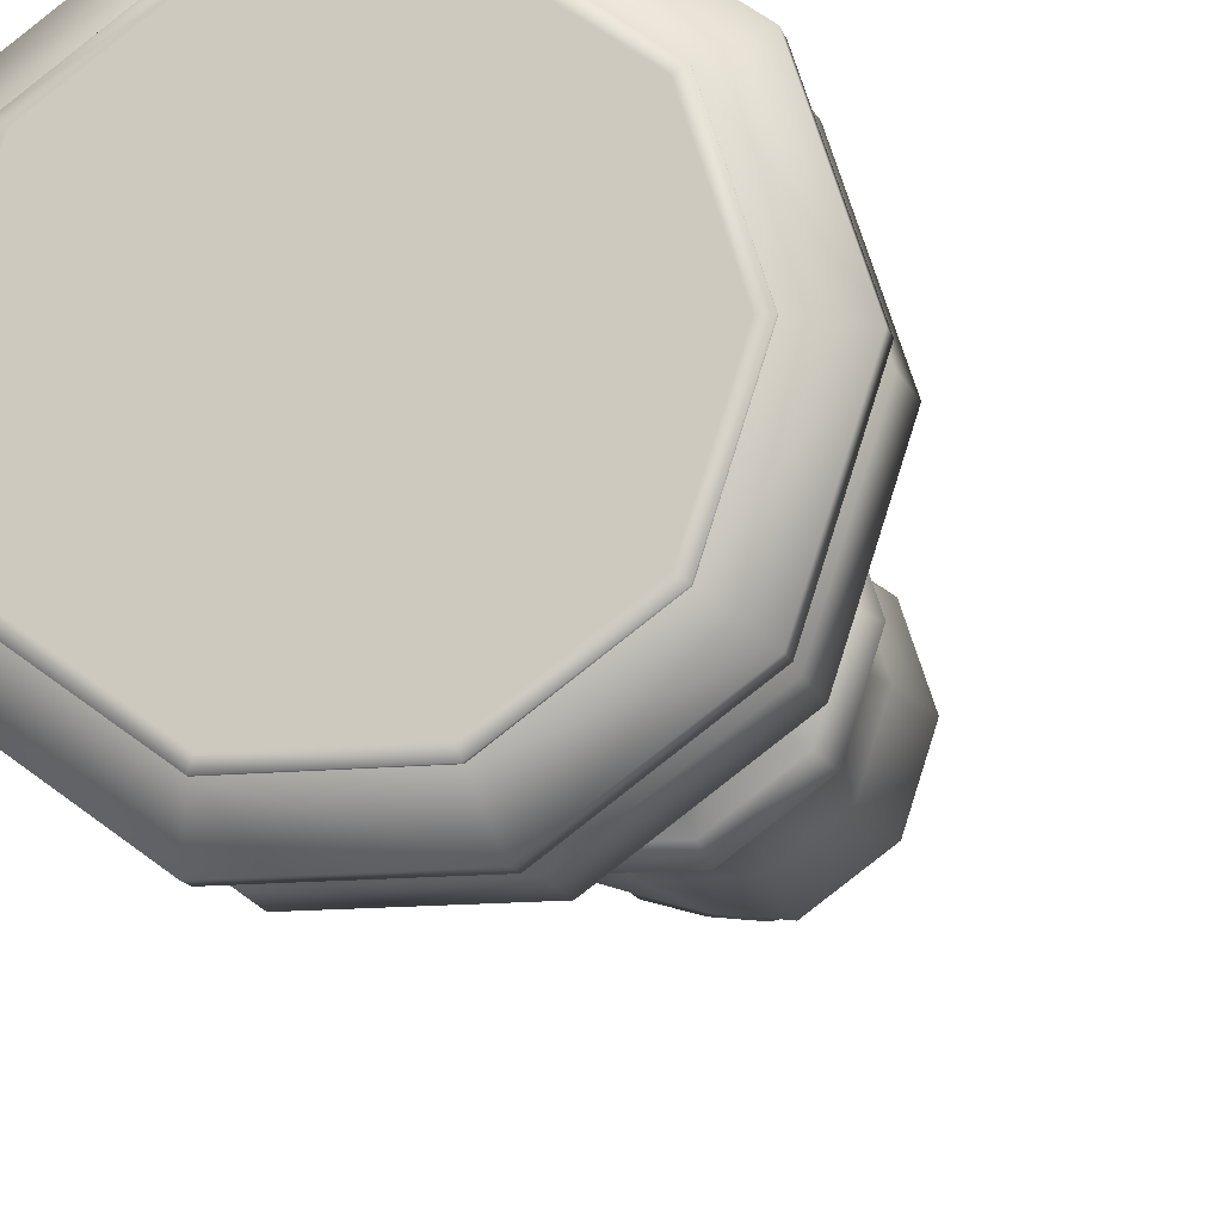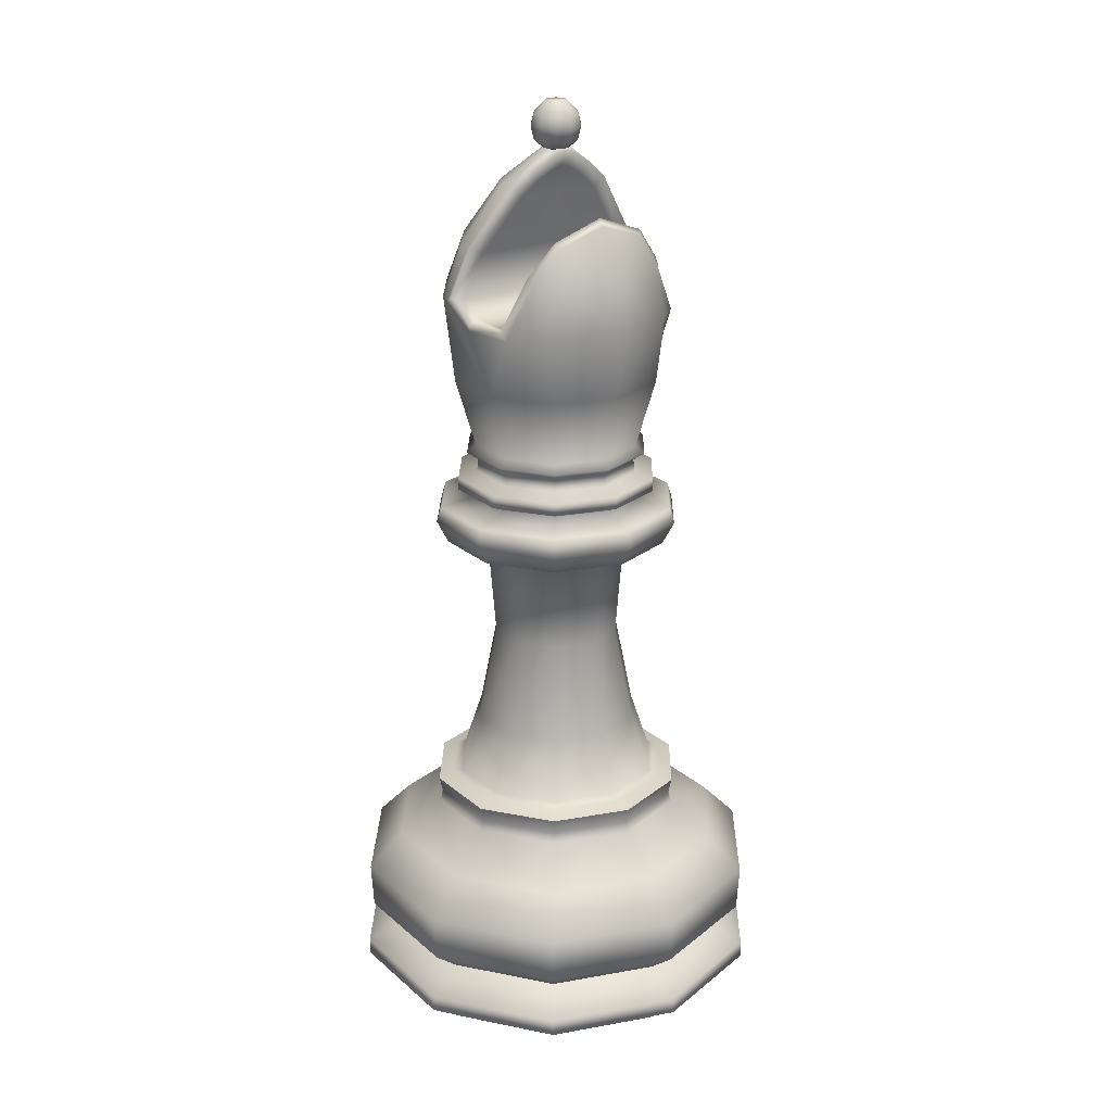
<metadata>
{"format":"obj","ext":"obj","renderer":"f3d","projection":"perspective","resolution":1024,"background":"white","views":[{"elev":-13.0,"azim":13.3,"up":"+Z"},{"elev":22.6,"azim":-125.1,"up":"+Y"}]}
</metadata>
<code>
o bishop
v 0.7437 0.03274 0.02001
v 0.7056 0.03274 0.02001
v 0.5727 0.03274 0.4288
v 0.6036 0.03274 0.4513
v 0.7437 0.01124 0.02001
v 0.6036 0.01124 -0.4113
v 0.6036 0.03274 -0.4113
v -0.7237 0.03274 0.02001
v -0.6856 0.03274 0.02001
v -0.5527 0.03274 -0.3888
v -0.5836 0.03274 -0.4113
v -0.7237 0.01124 0.02001
v -0.5836 0.01124 0.4513
v -0.5836 0.03274 0.4513
v -0.2049 0.03274 -0.6415
v -0.2167 0.03274 -0.6778
v -0.5836 0.01124 -0.4113
v 0.2249 0.03274 -0.6415
v 0.2367 0.03274 -0.6778
v -0.2167 0.01124 -0.6778
v 0.5727 0.03274 -0.3888
v 0.2367 0.01124 -0.6778
v -0.5527 0.03274 0.4288
v -0.2167 0.01124 0.7178
v -0.2167 0.03274 0.7178
v -0.2049 0.03274 0.6815
v 0.2367 0.01124 0.7178
v 0.2367 0.03274 0.7178
v 0.2249 0.03274 0.6815
v 0.6036 0.01124 0.4513
v 0.6036 -0.01025 -0.4113
v 0.5727 -0.01025 -0.3888
v 0.2249 -0.01025 -0.6415
v 0.2367 -0.01025 -0.6778
v 0.7437 -0.01025 0.02001
v 0.7056 -0.01025 0.02001
v 0.6036 -0.01025 0.4513
v 0.5727 -0.01025 0.4288
v 0.2367 -0.01025 0.7178
v 0.2249 -0.01025 0.6815
v -0.2167 -0.01025 0.7178
v -0.2049 -0.01025 0.6815
v -0.5836 -0.01025 0.4513
v -0.5527 -0.01025 0.4288
v -0.7237 -0.01025 0.02001
v -0.6856 -0.01025 0.02001
v -0.5836 -0.01025 -0.4113
v -0.5527 -0.01025 -0.3888
v -0.2167 -0.01025 -0.6778
v -0.2049 -0.01025 -0.6415
v 0.01 -0.01025 0.02001
v 0.01 0.03274 0.02001
v 0.05407 3.927 0.02001
v 0.1024 3.876 0.02001
v 0.08474 3.876 -0.0343
v 0.04566 3.927 -0.005905
v 0.04566 3.927 0.04592
v 0.08474 3.876 0.07431
v -0.02566 3.927 -0.005905
v -0.06474 3.876 -0.0343
v -0.08238 3.876 0.02001
v -0.03407 3.927 0.02001
v -0.003619 3.927 -0.02192
v -0.01855 3.876 -0.06786
v 0.02362 3.927 -0.02192
v 0.03855 3.876 -0.06786
v -0.02566 3.927 0.04592
v -0.003619 3.927 0.06193
v 0.02362 3.927 0.06193
v 0.7437 0 0.02001
v 0.6036 0 0.4513
v 0.2367 0 0.7178
v -0.2167 0 0.7178
v -0.5836 0 0.4513
v -0.7237 0 0.02001
v -0.5836 0 -0.4113
v -0.2167 0 -0.6778
v 0.2367 0 -0.6778
v 0.6036 0 -0.4113
v -0.8783 0.1037 0.02001
v -0.7086 0.1037 -0.5021
v -0.7086 0.1037 0.5421
v -0.2645 0.1037 -0.8248
v 0.2845 0.1037 -0.8248
v 0.7286 0.1037 -0.5021
v 0.8983 0.1037 0.02001
v 0.7437 0.2545 0.02001
v 0.6036 0.2545 0.4513
v 0.7286 0.1728 0.5421
v 0.8983 0.1728 0.02001
v 0.7286 0.1728 -0.5021
v 0.6036 0.2545 -0.4113
v 0.7286 0.1037 0.5421
v -0.7237 0.2545 0.02001
v -0.5836 0.2545 -0.4113
v -0.7086 0.1728 -0.5021
v -0.8783 0.1728 0.02001
v -0.7086 0.1728 0.5421
v -0.5836 0.2545 0.4513
v -0.2167 0.2545 -0.6778
v -0.2645 0.1728 -0.8248
v 0.2367 0.2545 -0.6778
v 0.2845 0.1728 -0.8248
v 0.09565 3.826 0.08224
v 0.1159 3.826 0.02001
v 0.09565 3.826 -0.04223
v 0.08474 3.771 0.07431
v 0.1024 3.771 0.02001
v 0.08474 3.771 -0.0343
v 0.05407 3.739 0.05203
v 0.06447 3.739 0.02001
v -0.07565 3.826 -0.04223
v -0.09587 3.826 0.02001
v -0.06474 3.876 0.07431
v -0.06474 3.771 -0.0343
v -0.08238 3.771 0.02001
v -0.07565 3.826 0.08224
v -0.03407 3.739 -0.01202
v -0.04447 3.739 0.02001
v -0.06474 3.771 0.07431
v -0.02271 3.826 -0.08069
v -0.01855 3.771 -0.06786
v -0.006832 3.739 -0.0318
v 0.04272 3.826 -0.08069
v 0.03855 3.771 -0.06786
v 0.02683 3.739 -0.0318
v 0.05407 3.739 -0.01202
v -0.03407 3.739 0.05203
v -0.01855 3.876 0.1079
v 0.03855 3.876 0.1079
v -0.2645 0.1037 0.8648
v 0.2845 0.1037 0.8648
v -0.2645 0.1728 0.8648
v -0.2167 0.2545 0.7178
v 0.2845 0.1728 0.8648
v 0.2367 0.2545 0.7178
v -0.02271 3.826 0.1207
v -0.01855 3.771 0.1079
v 0.04272 3.826 0.1207
v 0.03855 3.771 0.1079
v -0.006832 3.739 0.07181
v 0.02683 3.739 0.07181
v 0.5537 0.9516 0.02001
v 0.4498 0.9516 0.3396
v 0.4376 0.884 0.3307
v 0.5385 0.884 0.02001
v 0.7332 0.701 0.02001
v 0.595 0.701 0.4451
v 0.7142 0.5503 0.5317
v 0.8805 0.5503 0.02001
v 0.7142 0.5503 -0.4917
v 0.595 0.701 -0.4051
v 0.7057 0.3598 0.5255
v 0.8699 0.3598 0.02001
v 0.7057 0.3598 -0.4855
v -0.5337 0.9516 0.02001
v -0.4298 0.9516 -0.2996
v -0.4176 0.884 -0.2907
v -0.5185 0.884 0.02001
v -0.7132 0.701 0.02001
v -0.575 0.701 -0.4051
v -0.6942 0.5503 -0.4917
v -0.8605 0.5503 0.02001
v -0.5299 0.8412 0.02001
v -0.4268 0.8412 -0.2973
v -0.575 0.701 0.4451
v -0.4268 0.8412 0.3373
v -0.6857 0.3598 -0.4855
v -0.8499 0.3598 0.02001
v -0.6942 0.5503 0.5317
v -0.6857 0.3598 0.5255
v -0.158 0.9516 -0.4971
v -0.1533 0.884 -0.4827
v -0.2135 0.701 -0.6678
v -0.259 0.5503 -0.8079
v -0.1568 0.8412 -0.4934
v -0.2557 0.3598 -0.7979
v 0.178 0.9516 -0.4971
v 0.1733 0.884 -0.4827
v 0.2335 0.701 -0.6678
v 0.279 0.5503 -0.8079
v 0.1768 0.8412 -0.4934
v 0.2757 0.3598 -0.7979
v 0.4498 0.9516 -0.2996
v 0.4376 0.884 -0.2907
v 0.4468 0.8412 -0.2973
v 0.5499 0.8412 0.02001
v -0.4176 0.884 0.3307
v -0.4298 0.9516 0.3396
v 0.4468 0.8412 0.3373
v -0.259 0.5503 0.8479
v -0.2135 0.701 0.7078
v -0.2557 0.3598 0.8379
v -0.1568 0.8412 0.5335
v 0.279 0.5503 0.8479
v 0.2335 0.701 0.7078
v 0.2757 0.3598 0.8379
v 0.1768 0.8412 0.5335
v 0.1733 0.884 0.5227
v 0.178 0.9516 0.5371
v -0.1533 0.884 0.5227
v -0.158 0.9516 0.5371
v 0.4851 0.9689 0.02001
v 0.3943 0.9689 0.2993
v 0.3943 0.9689 -0.2592
v -0.4651 0.9689 0.02001
v -0.3743 0.9689 -0.2592
v -0.4283 0.9835 0.02001
v -0.3446 0.9835 -0.2376
v -0.3743 0.9689 0.2993
v -0.3446 0.9835 0.2776
v -0.1368 0.9689 -0.4318
v -0.1254 0.9835 -0.3968
v 0.1568 0.9689 -0.4318
v 0.1454 0.9835 -0.3968
v 0.3646 0.9835 -0.2376
v 0.4483 0.9835 0.02001
v 0.36 2.28 0.02001
v 0.2931 2.28 0.2257
v 0.4211 2.242 0.3187
v 0.5181 2.242 0.02001
v 0.4211 2.242 -0.2786
v 0.2931 2.28 -0.1857
v 0.4369 2.18 0.3301
v 0.5376 2.18 0.02001
v 0.4369 2.18 -0.2901
v 0.3975 2.084 0.3015
v 0.489 2.084 0.02001
v 0.3975 2.084 -0.2615
v 0.2543 2.017 0.1975
v 0.312 2.017 0.02001
v 0.2543 2.017 -0.1575
v 0.2299 1.645 0.1798
v 0.2818 1.645 0.02001
v 0.2299 1.645 -0.1398
v 0.296 1.237 0.2278
v 0.3635 1.237 0.02001
v 0.296 1.237 -0.1878
v 0.3646 0.9835 0.2776
v -0.34 2.28 0.02001
v -0.2731 2.28 -0.1857
v -0.4011 2.242 -0.2786
v -0.4981 2.242 0.02001
v -0.4199 2.315 0.02001
v -0.3378 2.315 -0.2327
v -0.2731 2.28 0.2257
v -0.3378 2.315 0.2727
v -0.4169 2.18 -0.2901
v -0.5176 2.18 0.02001
v -0.4011 2.242 0.3187
v -0.3775 2.084 -0.2615
v -0.469 2.084 0.02001
v -0.4169 2.18 0.3301
v -0.2343 2.017 -0.1575
v -0.292 2.017 0.02001
v -0.3775 2.084 0.3015
v -0.2099 1.645 -0.1398
v -0.2618 1.645 0.02001
v -0.2343 2.017 0.1975
v -0.276 1.237 -0.1878
v -0.3435 1.237 0.02001
v -0.2099 1.645 0.1798
v -0.276 1.237 0.2278
v -0.09815 2.28 -0.3128
v -0.147 2.242 -0.4632
v -0.1229 2.315 -0.3889
v -0.153 2.18 -0.4818
v -0.138 2.084 -0.4355
v -0.08333 2.017 -0.2672
v -0.07399 1.645 -0.2385
v -0.09925 1.237 -0.3162
v 0.1181 2.28 -0.3128
v 0.167 2.242 -0.4632
v 0.1429 2.315 -0.3889
v 0.173 2.18 -0.4818
v 0.158 2.084 -0.4355
v 0.1033 2.017 -0.2672
v 0.09399 1.645 -0.2385
v 0.1192 1.237 -0.3162
v 0.3578 2.315 -0.2327
v 0.4399 2.315 0.02001
v 0.4452 2.794 0.02001
v 0.3621 2.794 0.2758
v 0.2946 2.506 0.2268
v 0.3618 2.506 0.02001
v 0.2946 2.506 -0.1868
v 0.3621 2.794 -0.2358
v 0.3262 2.476 0.2497
v 0.4008 2.476 0.02001
v 0.3262 2.476 -0.2097
v 0.2888 2.444 0.2226
v 0.3546 2.444 0.02001
v 0.2888 2.444 -0.1826
v 0.2917 2.389 0.2247
v 0.3582 2.389 0.02001
v 0.2917 2.389 -0.1847
v 0.3578 2.366 0.2727
v 0.4399 2.366 0.02001
v 0.3578 2.366 -0.2327
v 0.3578 2.315 0.2727
v -0.4252 2.794 0.02001
v -0.3421 2.794 -0.2358
v -0.2746 2.506 -0.1868
v -0.3418 2.506 0.02001
v -0.4593 3.077 0.02001
v -0.3698 3.078 -0.2559
v -0.3421 2.794 0.2758
v -0.3698 3.078 0.2959
v -0.3062 2.476 -0.2097
v -0.3808 2.476 0.02001
v -0.2746 2.506 0.2268
v -0.2688 2.444 -0.1826
v -0.3346 2.444 0.02001
v -0.3062 2.476 0.2497
v -0.2717 2.389 -0.1847
v -0.3382 2.389 0.02001
v -0.2688 2.444 0.2226
v -0.3378 2.366 -0.2327
v -0.4199 2.366 0.02001
v -0.2717 2.389 0.2247
v -0.3378 2.366 0.2727
v -0.1245 2.794 -0.3939
v -0.0987 2.506 -0.3145
v -0.2949 3.078 -0.3442
v -0.1108 2.476 -0.3517
v -0.0965 2.444 -0.3078
v -0.0976 2.389 -0.3112
v -0.1229 2.366 -0.3889
v 0.1445 2.794 -0.3939
v 0.1187 2.506 -0.3145
v 0.1308 2.476 -0.3517
v 0.1165 2.444 -0.3078
v 0.1176 2.389 -0.3112
v 0.1429 2.366 -0.3889
v 0.1582 3.163 -0.4362
v 0.3981 3.163 -0.2619
v 0.4897 3.163 0.02001
v 0.3981 3.163 0.3019
v -0.02095 3.054 -0.4294
v 0.1328 3.147 -0.4316
v 0.1341 3.366 -0.3618
v 0.3348 3.366 -0.216
v 0.4115 3.366 0.02001
v 0.2012 3.596 0.1589
v 0.2463 3.596 0.02001
v 0.3348 3.366 0.256
v -0.000651 3.68 -0.1128
v -0.02292 3.738 -0.02848
v 0.08301 3.596 -0.2047
v 0.01924 3.601 -0.2005
v 0.2012 3.596 -0.1189
v 0.08002 3.372 -0.3586
v -0.2915 3.505 0.02001
v -0.2775 3.43 -0.1889
v -0.3018 3.408 -0.1787
v -0.3107 3.476 0.02001
v -0.2796 3.442 0.02001
v -0.2669 3.38 -0.1519
v -0.2775 3.43 0.2289
v -0.2669 3.38 0.1919
v -0.243 3.288 -0.3021
v -0.2703 3.274 -0.2887
v -0.2354 3.259 -0.2492
v -0.05202 3.721 -0.02506
v -0.03486 3.668 -0.001789
v -0.03373 3.674 0.02001
v -0.05183 3.733 0.02001
v -0.03361 3.671 -0.1142
v -0.01989 3.624 -0.07883
v -0.01381 3.596 -0.2047
v -0.003483 3.557 -0.1591
v 0.04715 3.366 -0.3618
v 0.05386 3.339 -0.3075
v 0.09528 3.163 -0.4362
v 0.09851 3.154 -0.3758
v -0.03136 3.086 -0.4322
v -0.05202 3.721 0.06507
v -0.02292 3.738 0.06849
v -0.02242 3.087 -0.3721
v -0.1868 3.078 -0.3887
v -0.1754 3.068 -0.3291
v -0.2045 3.044 -0.376
v -0.3407 3.283 -0.2348
v -0.4234 3.283 0.02001
v -0.3407 3.283 0.2748
v -0.3018 3.408 0.2187
v -0.02009 3.624 0.02001
v -0.0031 3.557 0.02001
v 0.09944 3.154 0.02001
v 0.05333 3.34 0.02001
v -0.02245 3.088 0.02001
v -0.2344 3.259 0.02001
v -0.1762 3.067 0.02001
v -0.2666 3.38 0.02001
v -0.03486 3.668 0.0418
v -0.2354 3.259 0.2893
v -0.1754 3.068 0.3691
v -0.02242 3.087 0.4121
v 0.09851 3.154 0.4158
v 0.05386 3.339 0.3475
v -0.003483 3.557 0.1991
v -0.01989 3.624 0.1188
v -0.1368 0.9689 0.4718
v -0.1254 0.9835 0.4368
v 0.1568 0.9689 0.4718
v 0.1454 0.9835 0.4368
v -0.147 2.242 0.5032
v -0.09815 2.28 0.3529
v -0.153 2.18 0.5218
v -0.138 2.084 0.4755
v -0.08333 2.017 0.3072
v -0.07399 1.645 0.2785
v -0.09925 1.237 0.3562
v -0.1229 2.315 0.4289
v 0.167 2.242 0.5032
v 0.1181 2.28 0.3529
v 0.173 2.18 0.5218
v 0.158 2.084 0.4755
v 0.1033 2.017 0.3072
v 0.09399 1.645 0.2785
v 0.1192 1.237 0.3562
v 0.1429 2.315 0.4289
v -0.0987 2.506 0.3545
v -0.1245 2.794 0.434
v -0.1108 2.476 0.3917
v -0.0965 2.444 0.3478
v -0.0976 2.389 0.3512
v -0.1229 2.366 0.4289
v -0.2949 3.078 0.3842
v 0.1187 2.506 0.3545
v 0.1445 2.794 0.434
v 0.1308 2.476 0.3917
v 0.1165 2.444 0.3478
v 0.1176 2.389 0.3512
v 0.1429 2.366 0.4289
v 0.1582 3.163 0.4762
v 0.1341 3.366 0.4019
v 0.08002 3.372 0.3986
v 0.1328 3.147 0.4716
v 0.08301 3.596 0.2447
v 0.01924 3.601 0.2405
v -0.03361 3.671 0.1542
v -0.01381 3.596 0.2447
v -0.000651 3.68 0.1528
v 0.04715 3.366 0.4019
v 0.09528 3.163 0.4762
v -0.03136 3.086 0.4722
v -0.1868 3.078 0.4287
v -0.2045 3.044 0.416
v -0.02095 3.054 0.4694
v -0.243 3.288 0.3421
v -0.2703 3.274 0.3288
f 1 2 3 4
f 1 5 6 7
f 8 9 10 11
f 8 12 13 14
f 11 10 15 16
f 11 17 12 8
f 16 15 18 19
f 16 20 17 11
f 19 18 21 7
f 19 22 20 16
f 7 21 2 1
f 7 6 22 19
f 14 23 9 8
f 14 13 24 25
f 25 26 23 14
f 25 24 27 28
f 28 29 26 25
f 28 27 30 4
f 4 3 29 28
f 4 30 5 1
f 31 32 33 34
f 31 6 5 35
f 35 36 32 31
f 35 5 30 37
f 37 38 36 35
f 37 30 27 39
f 39 40 38 37
f 39 27 24 41
f 41 42 40 39
f 41 24 13 43
f 43 44 42 41
f 43 13 12 45
f 45 46 44 43
f 45 12 17 47
f 47 48 46 45
f 47 17 20 49
f 49 50 48 47
f 49 20 22 34
f 34 33 50 49
f 34 22 6 31
f 51 44 46
f 51 36 38
f 52 21 18
f 52 18 15
f 52 15 10
f 52 10 9
f 52 23 26
f 52 26 29
f 52 29 3
f 52 2 21
f 3 2 52
f 9 23 52
f 42 44 51
f 40 42 51
f 38 40 51
f 32 36 51
f 33 32 51
f 50 33 51
f 48 50 51
f 46 48 51
f 53 54 55 56
f 53 57 58 54
f 59 60 61 62
f 63 64 60 59
f 65 66 64 63
f 56 65 63 59 62 67 68 69 57 53
f 56 55 66 65
f 70 71 72 73 74 75 76 77 78 79
f 75 80 81 76
f 75 74 82 80
f 76 81 83 77
f 77 83 84 78
f 78 84 85 79
f 79 85 86 70
f 87 88 89 90
f 90 91 92 87
f 90 89 93 86
f 86 85 91 90
f 86 93 71 70
f 94 95 96 97
f 97 96 81 80
f 97 98 99 94
f 80 82 98 97
f 95 100 101 96
f 96 101 83 81
f 100 102 103 101
f 101 103 84 83
f 102 92 91 103
f 103 91 85 84
f 54 58 104 105
f 105 106 55 54
f 105 104 107 108
f 108 109 106 105
f 108 107 110 111
f 61 60 112 113
f 61 114 67 62
f 113 112 115 116
f 113 117 114 61
f 116 115 118 119
f 116 120 117 113
f 60 64 121 112
f 112 121 122 115
f 115 122 123 118
f 64 66 124 121
f 121 124 125 122
f 122 125 126 123
f 66 55 106 124
f 124 106 109 125
f 125 109 127 126
f 111 127 109 108
f 119 128 120 116
f 67 114 129 68
f 68 129 130 69
f 69 130 58 57
f 73 131 82 74
f 72 132 131 73
f 71 93 132 72
f 98 133 134 99
f 82 131 133 98
f 133 135 136 134
f 131 132 135 133
f 135 89 88 136
f 132 93 89 135
f 117 137 129 114
f 120 138 137 117
f 137 139 130 129
f 138 140 139 137
f 139 104 58 130
f 140 107 104 139
f 128 141 138 120
f 141 142 140 138
f 142 110 107 140
f 143 144 145 146
f 147 148 149 150
f 150 151 152 147
f 150 149 153 154
f 154 155 151 150
f 154 153 88 87
f 87 92 155 154
f 156 157 158 159
f 160 161 162 163
f 160 164 165 161
f 160 166 167 164
f 163 162 168 169
f 163 170 166 160
f 169 168 95 94
f 169 171 170 163
f 94 99 171 169
f 157 172 173 158
f 161 174 175 162
f 161 165 176 174
f 162 175 177 168
f 168 177 100 95
f 172 178 179 173
f 174 180 181 175
f 174 176 182 180
f 175 181 183 177
f 177 183 102 100
f 178 184 185 179
f 180 152 151 181
f 180 182 186 152
f 181 151 155 183
f 183 155 92 102
f 152 186 187 147
f 185 146 187 186
f 159 188 189 156
f 146 185 184 143
f 146 145 190 187
f 187 190 148 147
f 164 167 188 159
f 165 164 159 158
f 176 165 158 173
f 182 176 173 179
f 186 182 179 185
f 170 191 192 166
f 171 193 191 170
f 99 134 193 171
f 192 194 167 166
f 191 195 196 192
f 193 197 195 191
f 134 136 197 193
f 196 198 194 192
f 195 149 148 196
f 197 153 149 195
f 136 88 153 197
f 148 190 198 196
f 145 199 198 190
f 199 145 144 200
f 199 201 194 198
f 201 199 200 202
f 201 188 167 194
f 188 201 202 189
f 203 204 144 143
f 143 184 205 203
f 206 207 157 156
f 206 208 209 207
f 206 210 211 208
f 156 189 210 206
f 207 212 172 157
f 207 209 213 212
f 212 214 178 172
f 212 213 215 214
f 214 205 184 178
f 214 215 216 205
f 205 216 217 203
f 218 219 220 221
f 221 222 223 218
f 221 220 224 225
f 225 226 222 221
f 225 224 227 228
f 228 229 226 225
f 228 227 230 231
f 231 232 229 228
f 231 230 233 234
f 234 235 232 231
f 234 233 236 237
f 237 238 235 234
f 237 236 239 217
f 217 216 238 237
f 217 239 204 203
f 240 241 242 243
f 240 244 245 241
f 240 246 247 244
f 243 242 248 249
f 243 250 246 240
f 249 248 251 252
f 249 253 250 243
f 252 251 254 255
f 252 256 253 249
f 255 254 257 258
f 255 259 256 252
f 258 257 260 261
f 258 262 259 255
f 261 260 209 208
f 261 263 262 258
f 208 211 263 261
f 241 264 265 242
f 241 245 266 264
f 242 265 267 248
f 248 267 268 251
f 251 268 269 254
f 254 269 270 257
f 257 270 271 260
f 260 271 213 209
f 264 272 273 265
f 264 266 274 272
f 265 273 275 267
f 267 275 276 268
f 268 276 277 269
f 269 277 278 270
f 270 278 279 271
f 271 279 215 213
f 272 223 222 273
f 272 274 280 223
f 273 222 226 275
f 275 226 229 276
f 276 229 232 277
f 277 232 235 278
f 278 235 238 279
f 279 238 216 215
f 223 280 281 218
f 282 283 284 285
f 285 286 287 282
f 285 284 288 289
f 289 290 286 285
f 289 288 291 292
f 292 293 290 289
f 292 291 294 295
f 295 296 293 292
f 295 294 297 298
f 298 299 296 295
f 298 297 300 281
f 281 280 299 298
f 281 300 219 218
f 301 302 303 304
f 301 305 306 302
f 301 307 308 305
f 304 303 309 310
f 304 311 307 301
f 310 309 312 313
f 310 314 311 304
f 313 312 315 316
f 313 317 314 310
f 316 315 318 319
f 316 320 317 313
f 319 318 245 244
f 319 321 320 316
f 244 247 321 319
f 302 322 323 303
f 302 306 324 322
f 303 323 325 309
f 309 325 326 312
f 312 326 327 315
f 315 327 328 318
f 318 328 266 245
f 322 329 330 323
f 323 330 331 325
f 325 331 332 326
f 326 332 333 327
f 327 333 334 328
f 328 334 274 266
f 329 287 286 330
f 329 335 336 287
f 330 286 290 331
f 331 290 293 332
f 332 293 296 333
f 333 296 299 334
f 334 299 280 274
f 287 336 337 282
f 337 338 283 282
f 335 329 322 339 340
f 335 341 342 336
f 336 342 343 337
f 111 110 344 345
f 343 346 338 337
f 118 123 347 348
f 123 126 349 350 347
f 126 127 351 349
f 341 349 351 342
f 341 352 350 349
f 342 351 345 343
f 345 351 127 111
f 345 344 346 343
f 353 354 355 356
f 353 357 358 354
f 353 359 360 357
f 354 361 362 355
f 354 358 363 361
f 364 365 366 367
f 364 348 347 368
f 368 369 365 364
f 368 347 350 370
f 370 371 369 368
f 372 370 350 352
f 372 373 371 370
f 374 375 373 372
f 374 340 339 376
f 367 377 378 128 119
f 376 379 375 374
f 380 381 379 376
f 380 382 362 361
f 306 383 324
f 305 384 383 306
f 305 308 385 384
f 361 363 381 380
f 383 355 362
f 384 356 355 383
f 384 385 386 356
f 365 369 387 366
f 371 388 387 369
f 373 375 389 390
f 375 379 391 389
f 381 363 392 393
f 363 358 394 392
f 357 394 358
f 357 360 394
f 366 395 377 367
f 356 386 359 353
f 348 364 367 119 118
f 352 340 374 372
f 340 352 341 335
f 339 382 380 376
f 382 339 322 324
f 362 382 324 383
f 392 396 397 393
f 393 391 379 381
f 393 397 398 391
f 391 398 399 389
f 389 399 400 390
f 390 388 371 373
f 390 400 401 388
f 387 402 395 366
f 388 401 402 387
f 394 360 396 392
f 189 202 403 210
f 403 404 211 210
f 202 200 405 403
f 405 406 404 403
f 200 144 204 405
f 204 239 406 405
f 250 407 408 246
f 253 409 407 250
f 256 410 409 253
f 259 411 410 256
f 262 412 411 259
f 263 413 412 262
f 211 404 413 263
f 408 414 247 246
f 407 415 416 408
f 409 417 415 407
f 410 418 417 409
f 411 419 418 410
f 412 420 419 411
f 413 421 420 412
f 404 406 421 413
f 416 422 414 408
f 415 220 219 416
f 417 224 220 415
f 418 227 224 417
f 419 230 227 418
f 420 233 230 419
f 421 236 233 420
f 406 239 236 421
f 219 300 422 416
f 311 423 424 307
f 314 425 423 311
f 317 426 425 314
f 320 427 426 317
f 321 428 427 320
f 247 414 428 321
f 424 429 308 307
f 423 430 431 424
f 425 432 430 423
f 426 433 432 425
f 427 434 433 426
f 428 435 434 427
f 414 422 435 428
f 430 284 283 431
f 432 288 284 430
f 433 291 288 432
f 434 294 291 433
f 435 297 294 434
f 422 300 297 435
f 283 338 436 431
f 436 437 438 439
f 338 346 437 436
f 346 344 440 437
f 440 344 110 142
f 440 441 438 437
f 377 395 402 442
f 442 402 401 443
f 442 444 378 377
f 443 401 400 445
f 443 441 444 442
f 445 446 439 438
f 445 400 399 446
f 446 399 398 447
f 447 448 449 450
f 447 398 397 448
f 447 450 439 446
f 448 397 396 451
f 451 396 360 359
f 451 452 449 448
f 385 429 449 452
f 429 424 450 449
f 429 385 308
f 386 452 451 359
f 378 444 141 128
f 444 441 440 142 141
f 438 441 443 445
f 439 450 424 431 436
f 452 386 385

</code>
